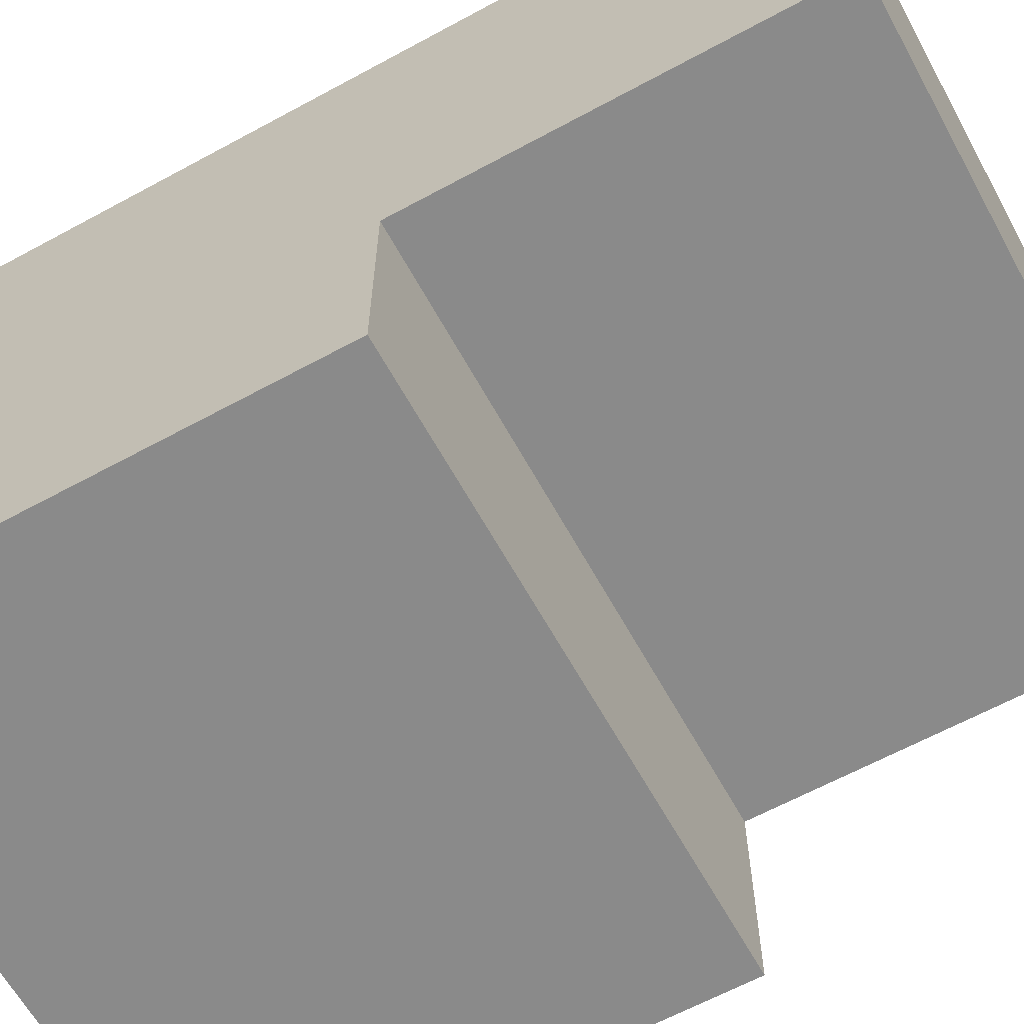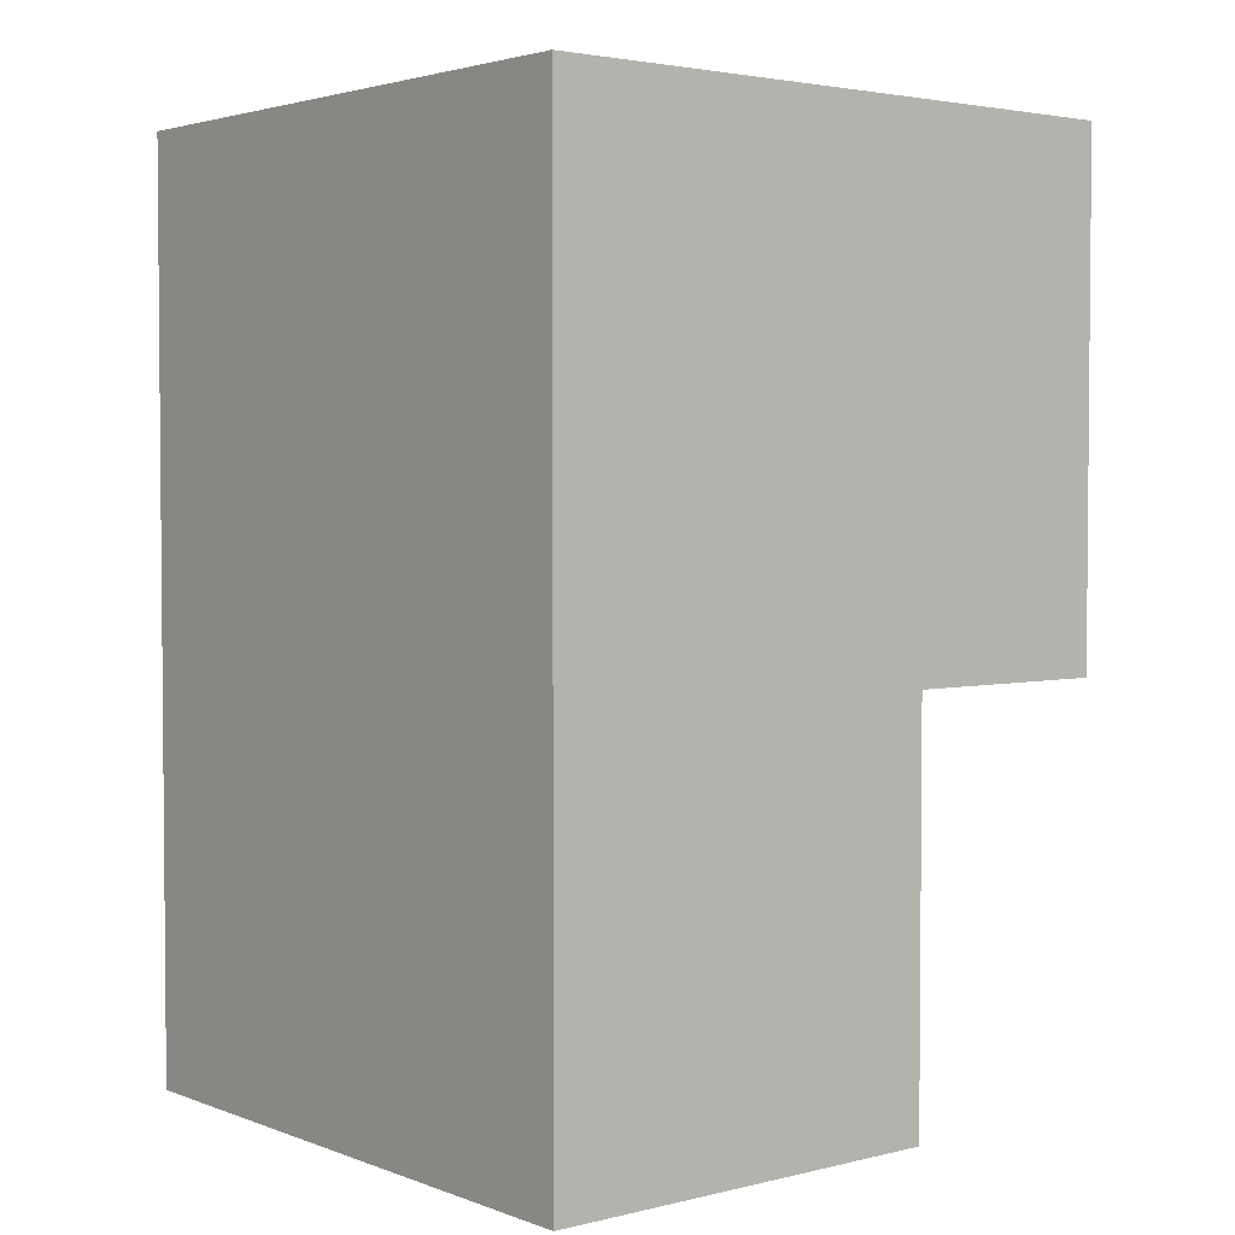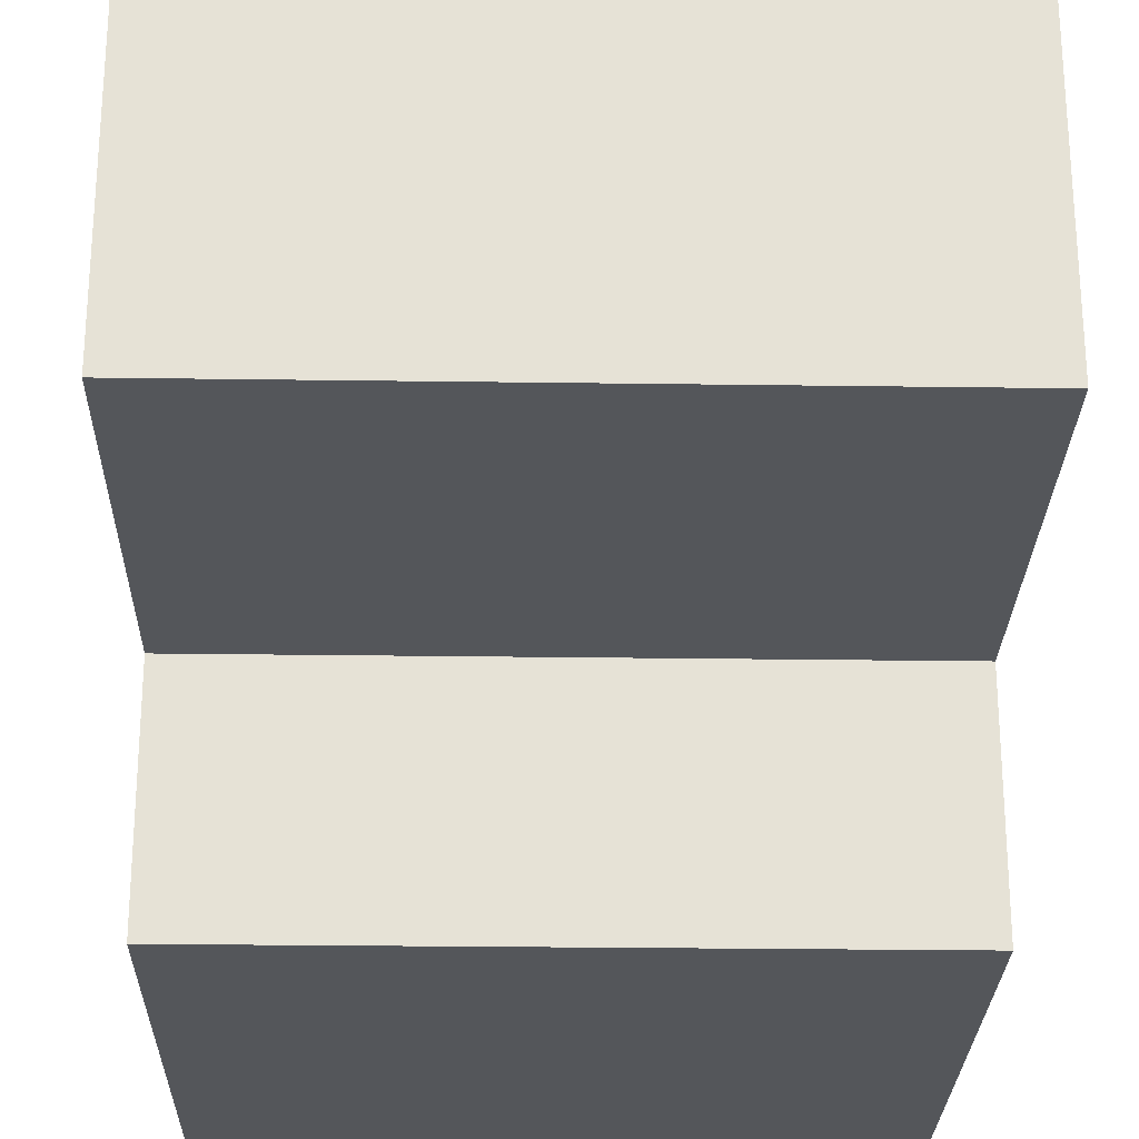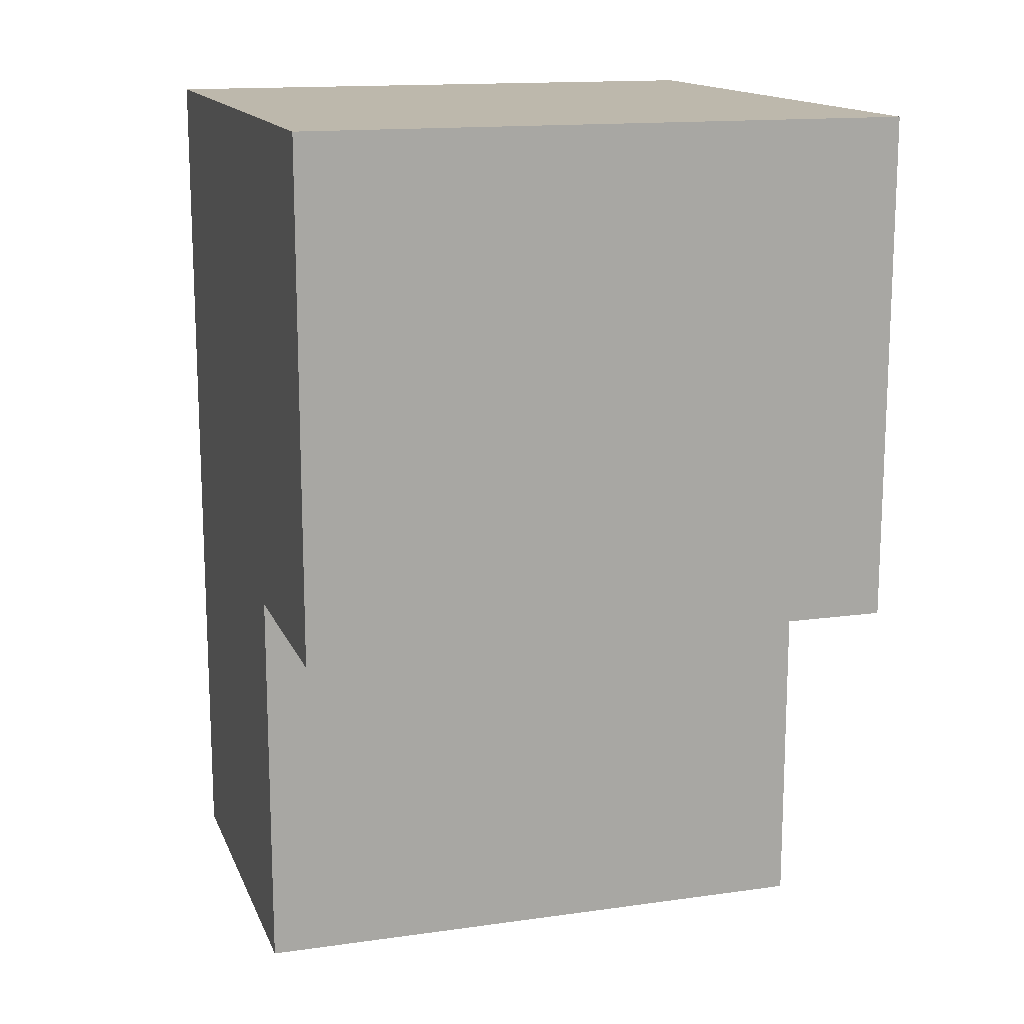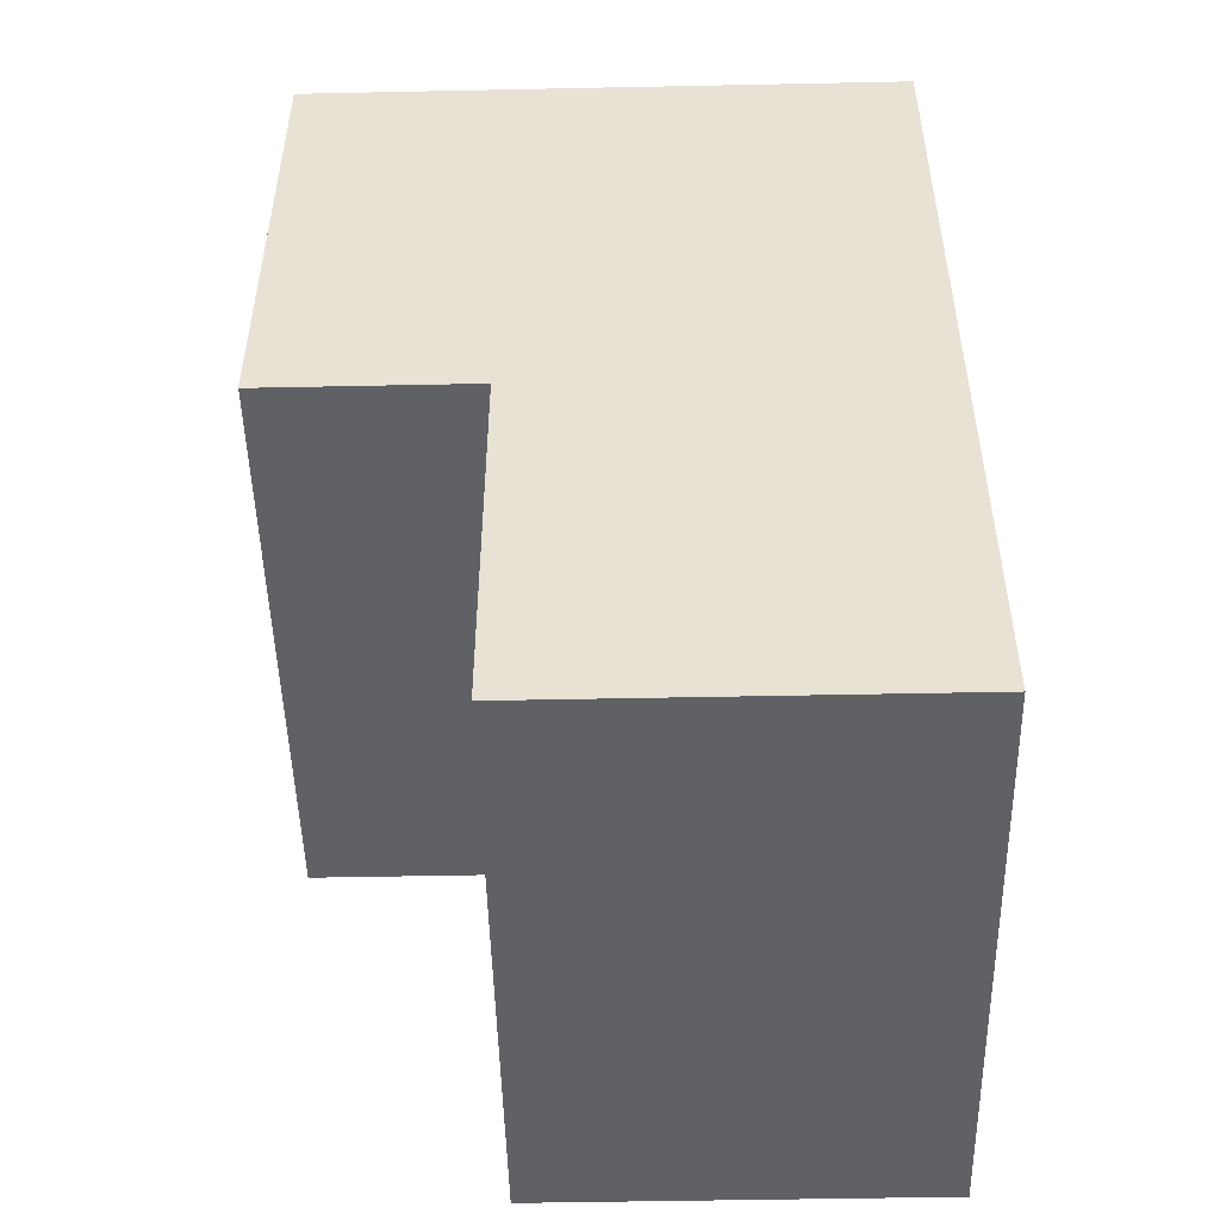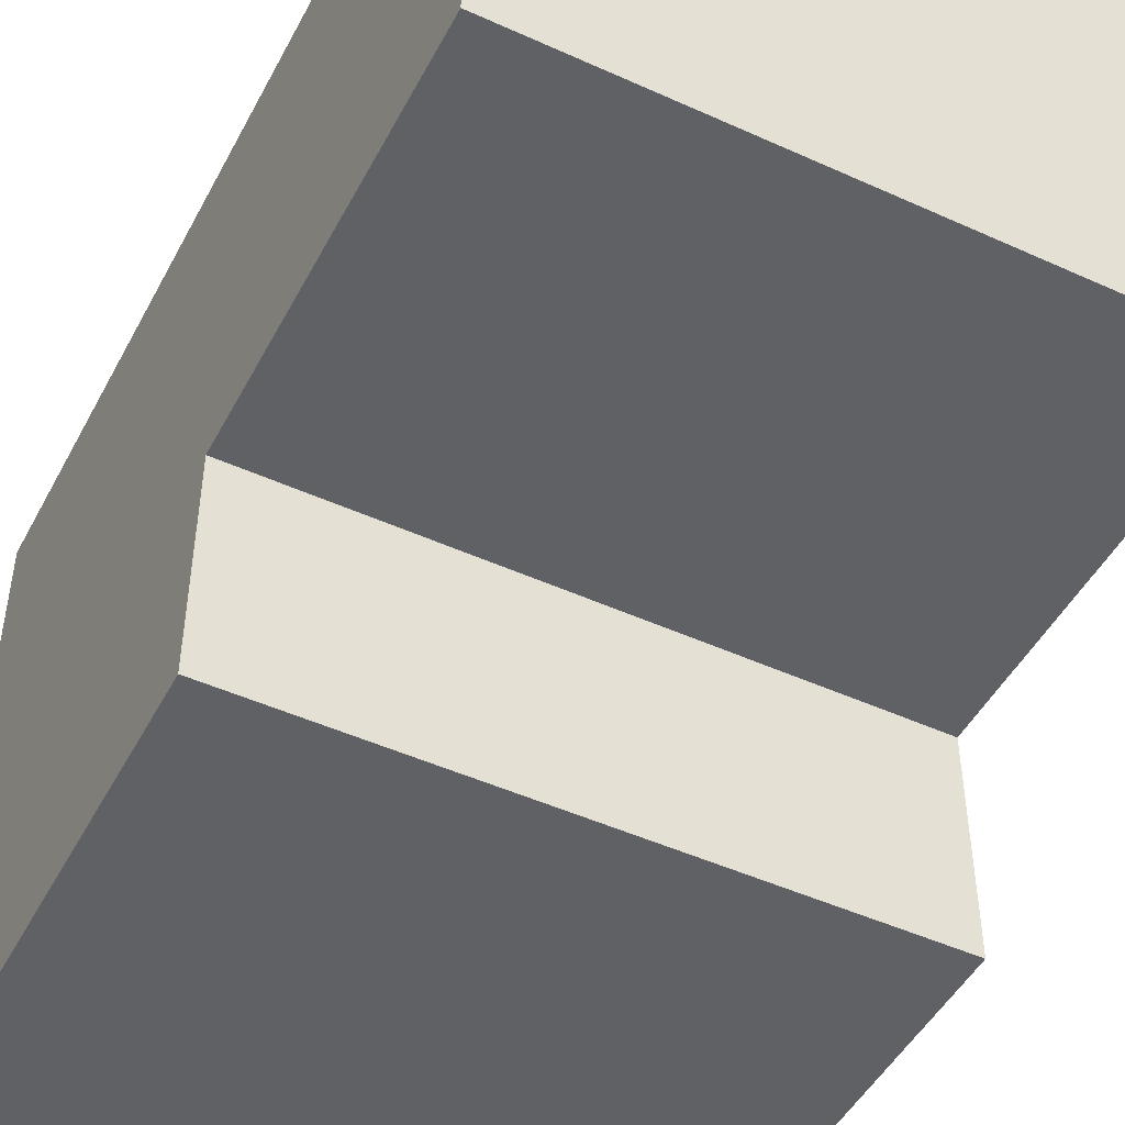
<metadata>
{"format":"obj","ext":"obj","renderer":"f3d","projection":"perspective","resolution":1024,"background":"white","views":[{"elev":-63.5,"azim":-61.2,"up":"+Z"},{"elev":3.1,"azim":50.7,"up":"+Y"},{"elev":-25.7,"azim":-1.3,"up":"+Z"},{"elev":14.7,"azim":163.0,"up":"+Y"},{"elev":-49.6,"azim":-88.7,"up":"+Y"},{"elev":-48.0,"azim":-27.0,"up":"+Z"}]}
</metadata>
<code>
o Cube_Cube.001
v 0.4578 1.734 -0.261
v -0.4578 1.734 -0.261
v -0.4578 1.734 0.06708
v 0.4578 1.734 0.06708
v 0.4578 0.9627 -0.261
v -0.4578 0.9627 -0.261
v -0.4578 0.9627 0.06708
v 0.4578 0.9627 0.06708
v -0.4578 1.734 0.683
v 0.4578 1.734 0.683
v -0.4578 0.9627 0.683
v 0.4578 0.9627 0.683
v -0.4578 0.3535 0.06708
v 0.4578 0.3535 0.06708
v -0.4578 0.3535 0.683
v 0.4578 0.3535 0.683
f 6 2 1
f 7 3 2
f 12 16 14
f 5 1 4
f 2 3 4
f 7 6 5
f 12 10 9
f 7 11 9
f 4 3 9
f 4 10 12
f 14 16 15
f 8 14 13
f 7 13 15
f 11 15 16
f 5 6 1
f 6 7 2
f 8 12 14
f 8 5 4
f 1 2 4
f 8 7 5
f 11 12 9
f 3 7 9
f 10 4 9
f 8 4 12
f 13 14 15
f 7 8 13
f 11 7 15
f 12 11 16

</code>
